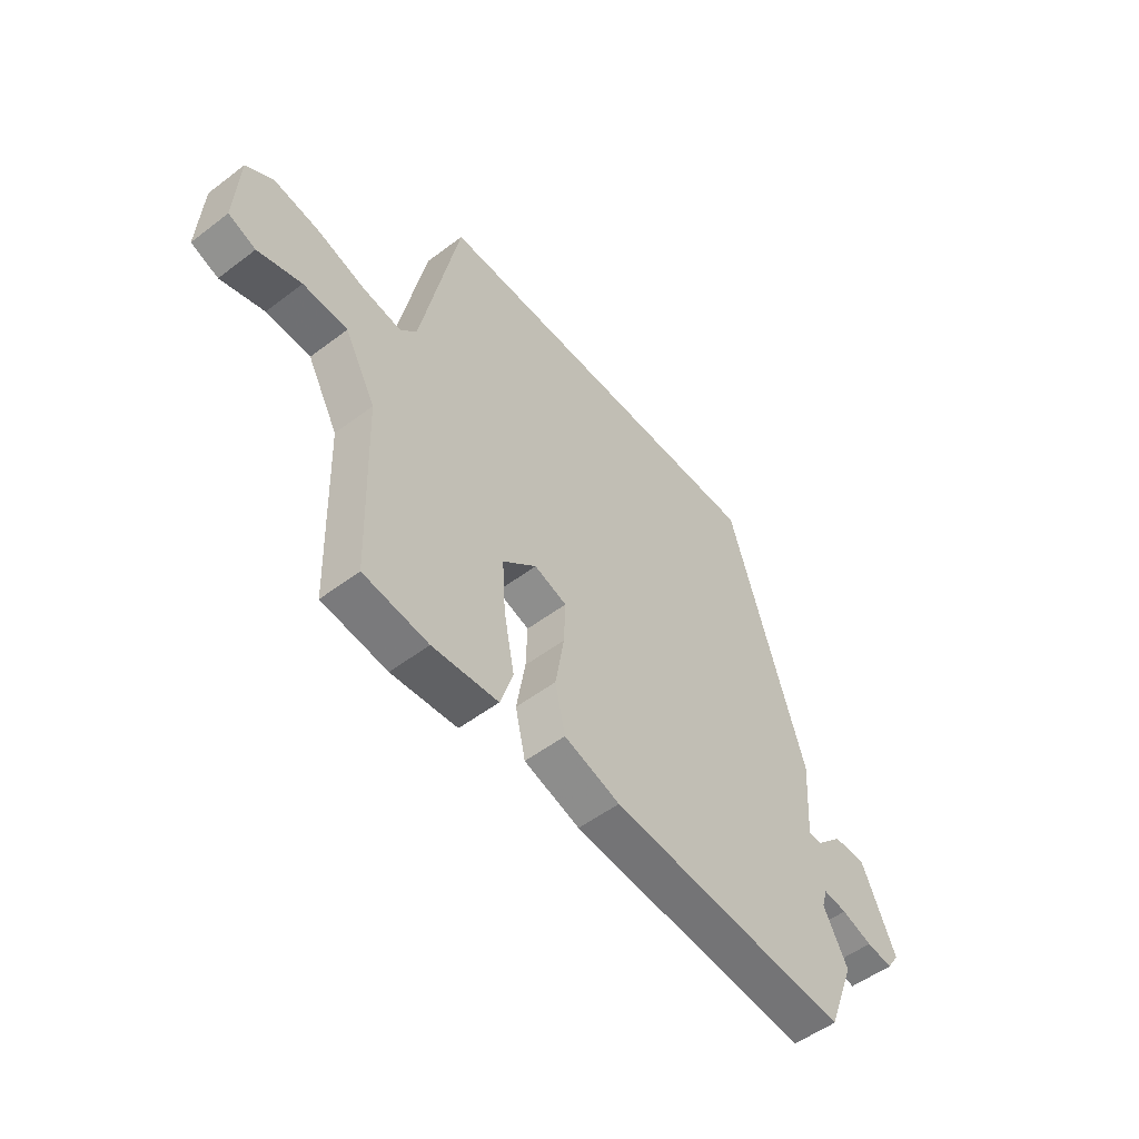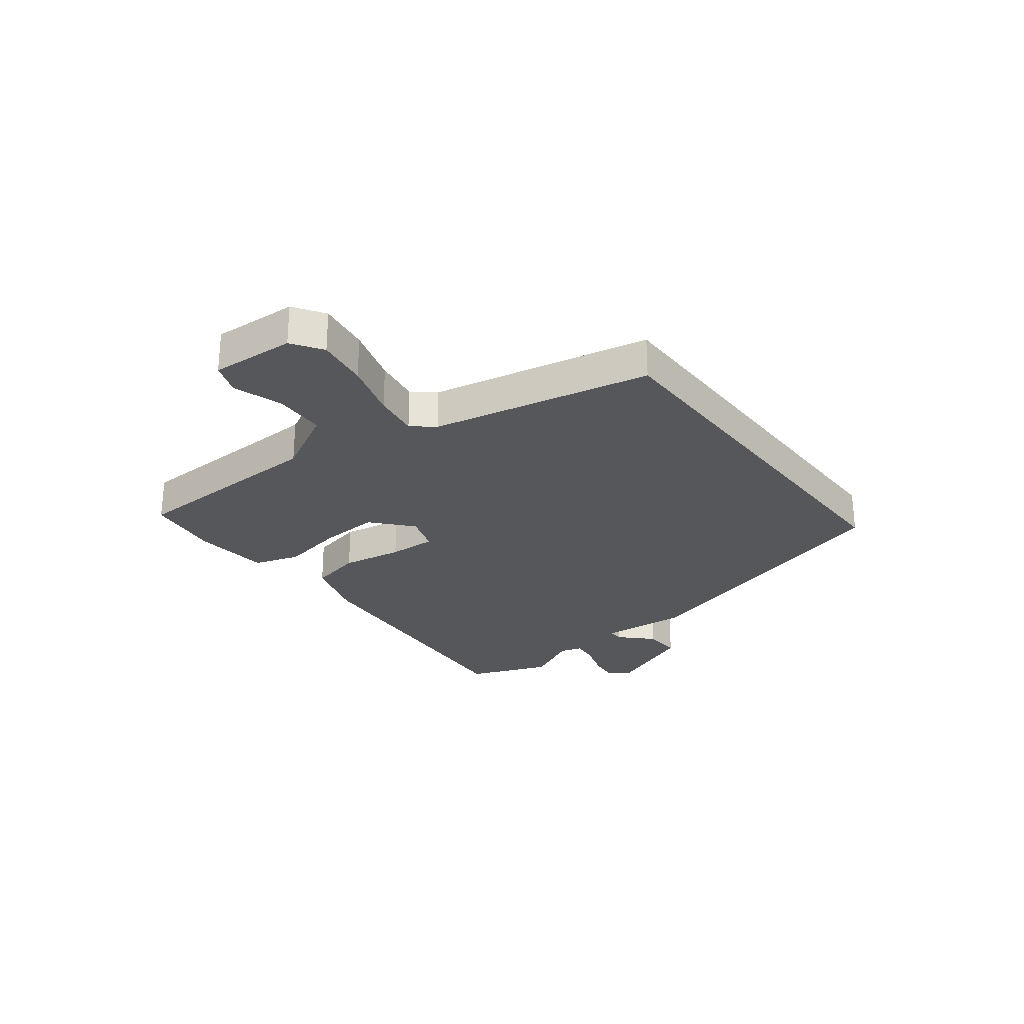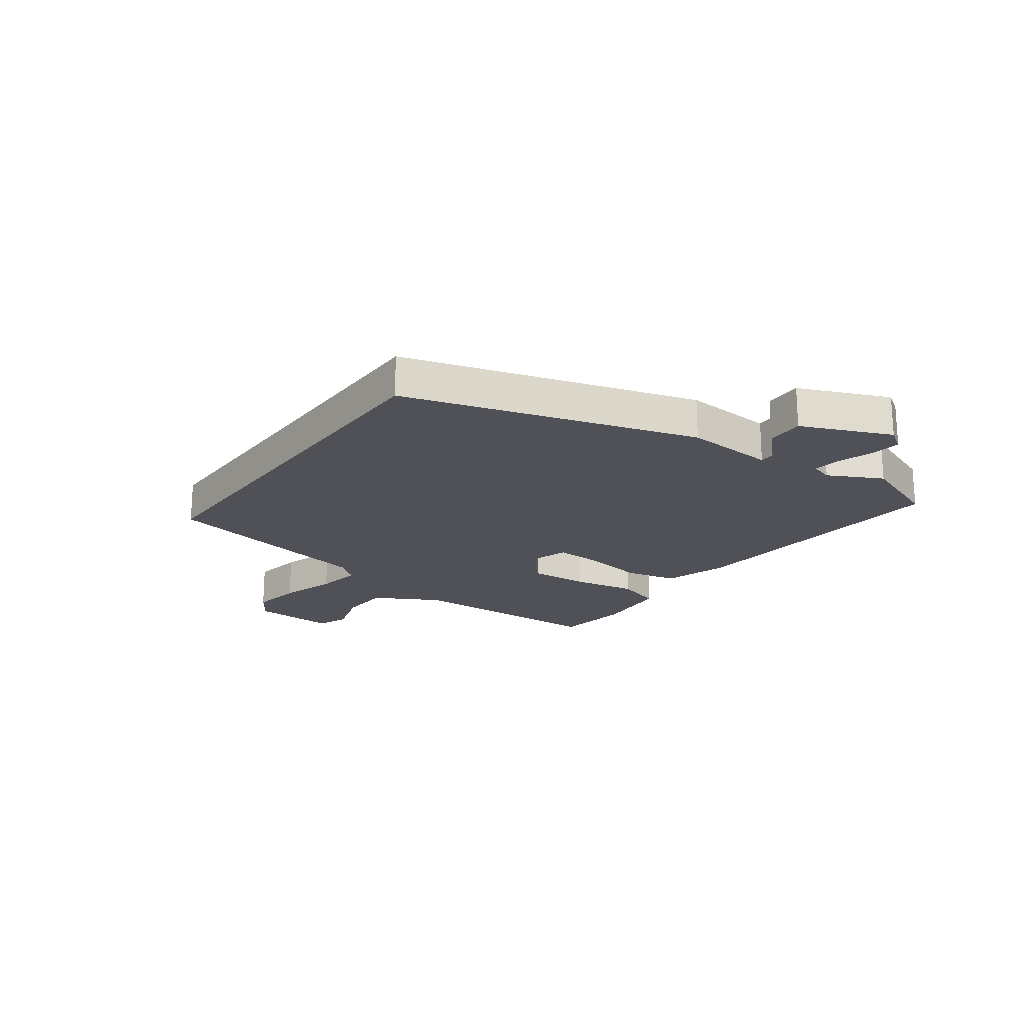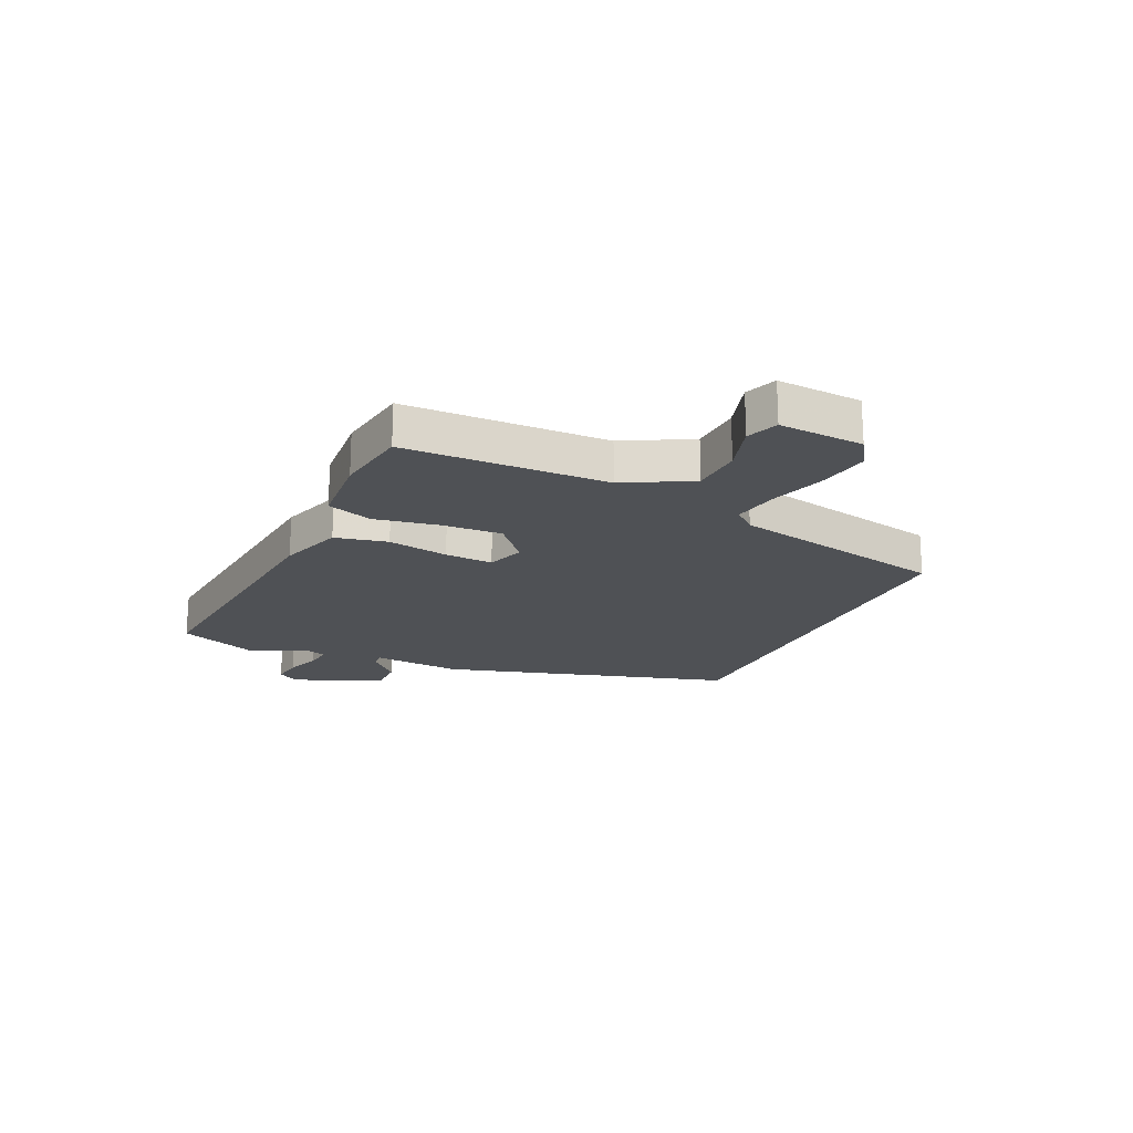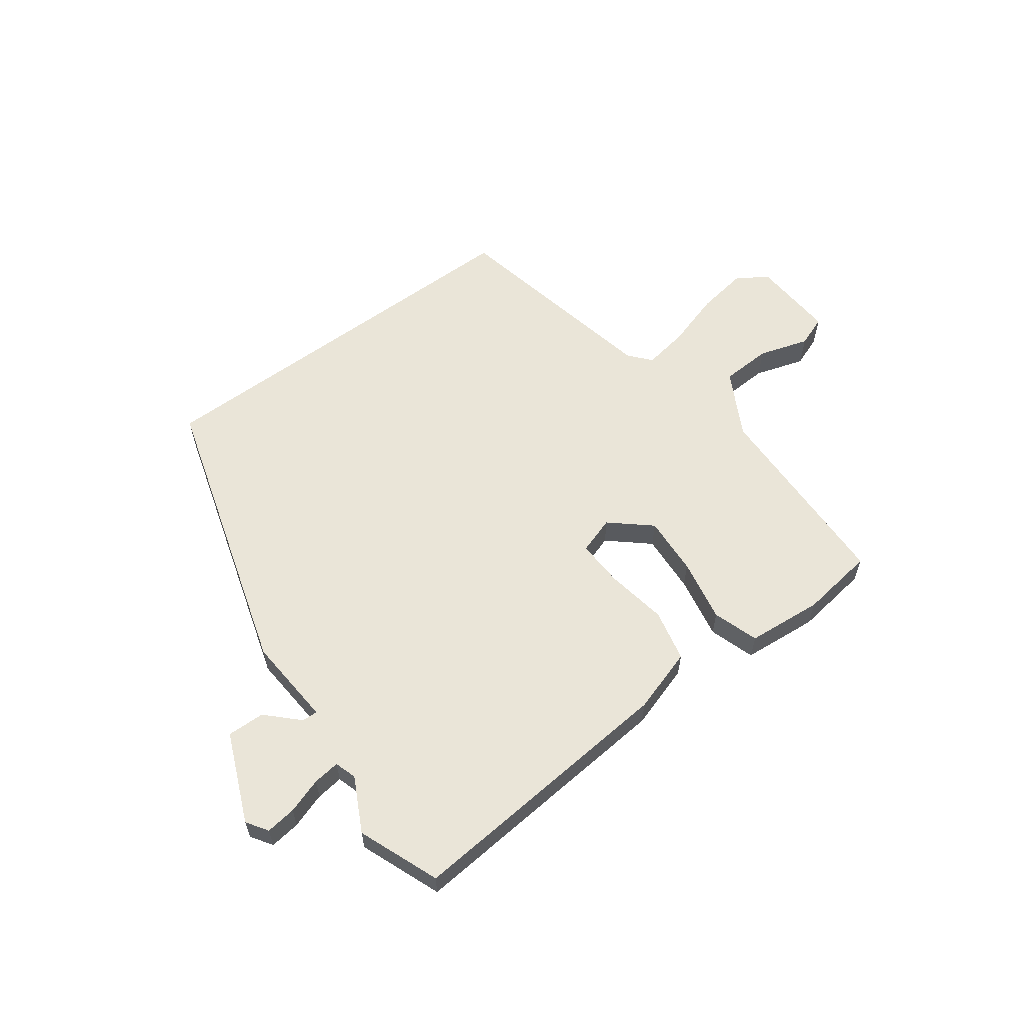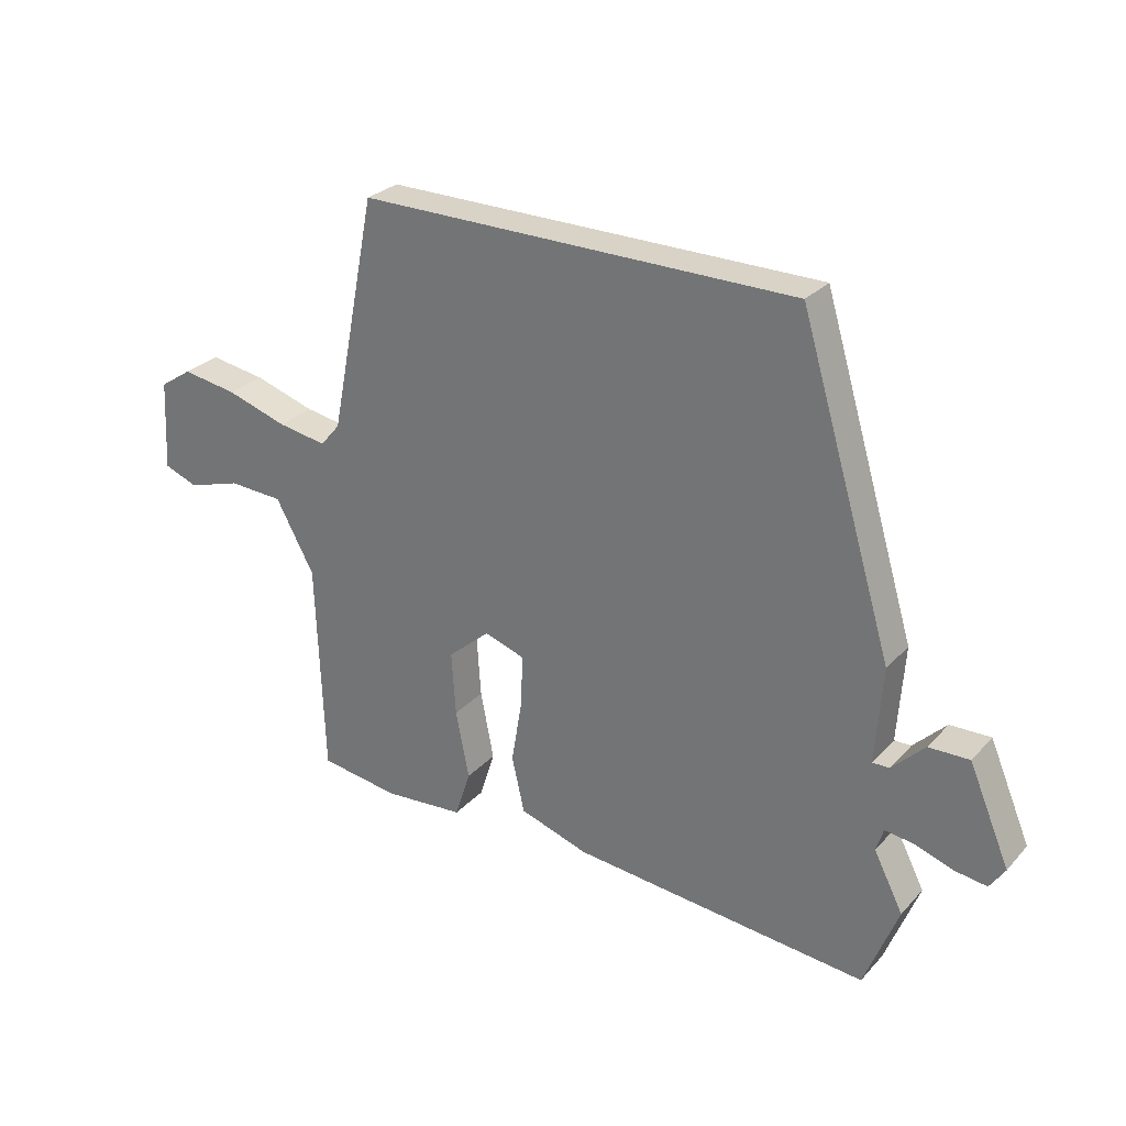
<metadata>
{"format":"obj","ext":"obj","renderer":"f3d","projection":"perspective","resolution":1024,"background":"white","views":[{"elev":-52.9,"azim":-50.9,"up":"+Z"},{"elev":-26.7,"azim":-52.5,"up":"+Y"},{"elev":-20.3,"azim":53.9,"up":"+Y"},{"elev":-19.6,"azim":-115.3,"up":"+Y"},{"elev":59.1,"azim":143.4,"up":"+Y"},{"elev":28.2,"azim":33.3,"up":"+Z"}]}
</metadata>
<code>
v 0.533 0.07 -0.415
v 0.477 0.07 -0.56
v -0.018 0.07 -0.518
v -0.133 0.07 -0.482
v -0.154 0.07 -0.389
v -0.136 0.07 -0.281
v -0.133 0.07 -0.196
v -0.2 0.07 -0.174
v -0.27 0.07 -0.235
v -0.263 0.07 -0.341
v -0.241 0.07 -0.454
v -0.267 0.07 -0.535
v -0.402 0.07 -0.547
v -0.535 0.07 -0.529
v -0.547 0.07 -0.17
v -0.611 0.07 -0.053
v -0.702 0.07 -0.049
v -0.791 0.07 -0.077
v -0.847 0.07 -0.056
v -0.839 0.07 0.094
v -0.785 0.07 0.13
v -0.693 0.07 0.116
v -0.592 0.07 0.085
v -0.511 0.07 0.072
v -0.478 0.07 0.111
v -0.4 0.07 0.5
v 0.324 0.07 0.5
v 0.48 0.07 -0.015
v 0.469 0.07 -0.175
v 0.497 0.07 -0.174
v 0.551 0.07 -0.12
v 0.618 0.07 -0.118
v 0.686 0.07 -0.277
v 0.661 0.07 -0.315
v 0.607 0.07 -0.308
v 0.544 0.07 -0.287
v 0.496 0.07 -0.281
v 0.484 0.07 -0.32
v 0.533 0 -0.415
v 0.477 0 -0.56
v -0.018 0 -0.518
v -0.133 0 -0.482
v -0.154 0 -0.389
v -0.136 0 -0.281
v -0.133 0 -0.196
v -0.2 0 -0.174
v -0.27 0 -0.235
v -0.263 0 -0.341
v -0.241 0 -0.454
v -0.267 0 -0.535
v -0.402 0 -0.547
v -0.535 0 -0.529
v -0.547 0 -0.17
v -0.611 0 -0.053
v -0.702 0 -0.049
v -0.791 0 -0.077
v -0.847 0 -0.056
v -0.839 0 0.094
v -0.785 0 0.13
v -0.693 0 0.116
v -0.592 0 0.085
v -0.511 0 0.072
v -0.478 0 0.111
v -0.4 0 0.5
v 0.324 0 0.5
v 0.48 0 -0.015
v 0.469 0 -0.175
v 0.497 0 -0.174
v 0.551 0 -0.12
v 0.618 0 -0.118
v 0.686 0 -0.277
v 0.661 0 -0.315
v 0.607 0 -0.308
v 0.544 0 -0.287
v 0.496 0 -0.281
v 0.484 0 -0.32
f 33 34 35 36
f 33 36 37
f 30 31 32 33
f 29 30 33 37
f 26 27 28 29
f 25 26 29 37
f 24 25 37 38
f 20 21 22 23
f 17 18 19 20
f 16 17 20 23
f 15 16 23 24
f 10 11 12 13
f 9 10 13 14
f 3 4 5 6
f 3 6 7
f 2 3 7
f 1 2 7
f 38 1 7
f 24 38 7 8
f 9 14 15 24
f 8 9 24
f 74 73 72 71
f 75 74 71
f 71 70 69 68
f 75 71 68 67
f 67 66 65 64
f 75 67 64 63
f 76 75 63 62
f 61 60 59 58
f 58 57 56 55
f 61 58 55 54
f 62 61 54 53
f 51 50 49 48
f 52 51 48 47
f 44 43 42 41
f 45 44 41
f 45 41 40
f 45 40 39
f 45 39 76
f 46 45 76 62
f 62 53 52 47
f 62 47 46
f 1 39 40 2
f 2 40 41 3
f 3 41 42 4
f 4 42 43 5
f 5 43 44 6
f 6 44 45 7
f 7 45 46 8
f 8 46 47 9
f 9 47 48 10
f 10 48 49 11
f 11 49 50 12
f 12 50 51 13
f 13 51 52 14
f 14 52 53 15
f 15 53 54 16
f 16 54 55 17
f 17 55 56 18
f 18 56 57 19
f 19 57 58 20
f 20 58 59 21
f 21 59 60 22
f 22 60 61 23
f 23 61 62 24
f 24 62 63 25
f 25 63 64 26
f 26 64 65 27
f 27 65 66 28
f 28 66 67 29
f 29 67 68 30
f 30 68 69 31
f 31 69 70 32
f 32 70 71 33
f 33 71 72 34
f 34 72 73 35
f 35 73 74 36
f 36 74 75 37
f 37 75 76 38
f 38 76 39 1

</code>
